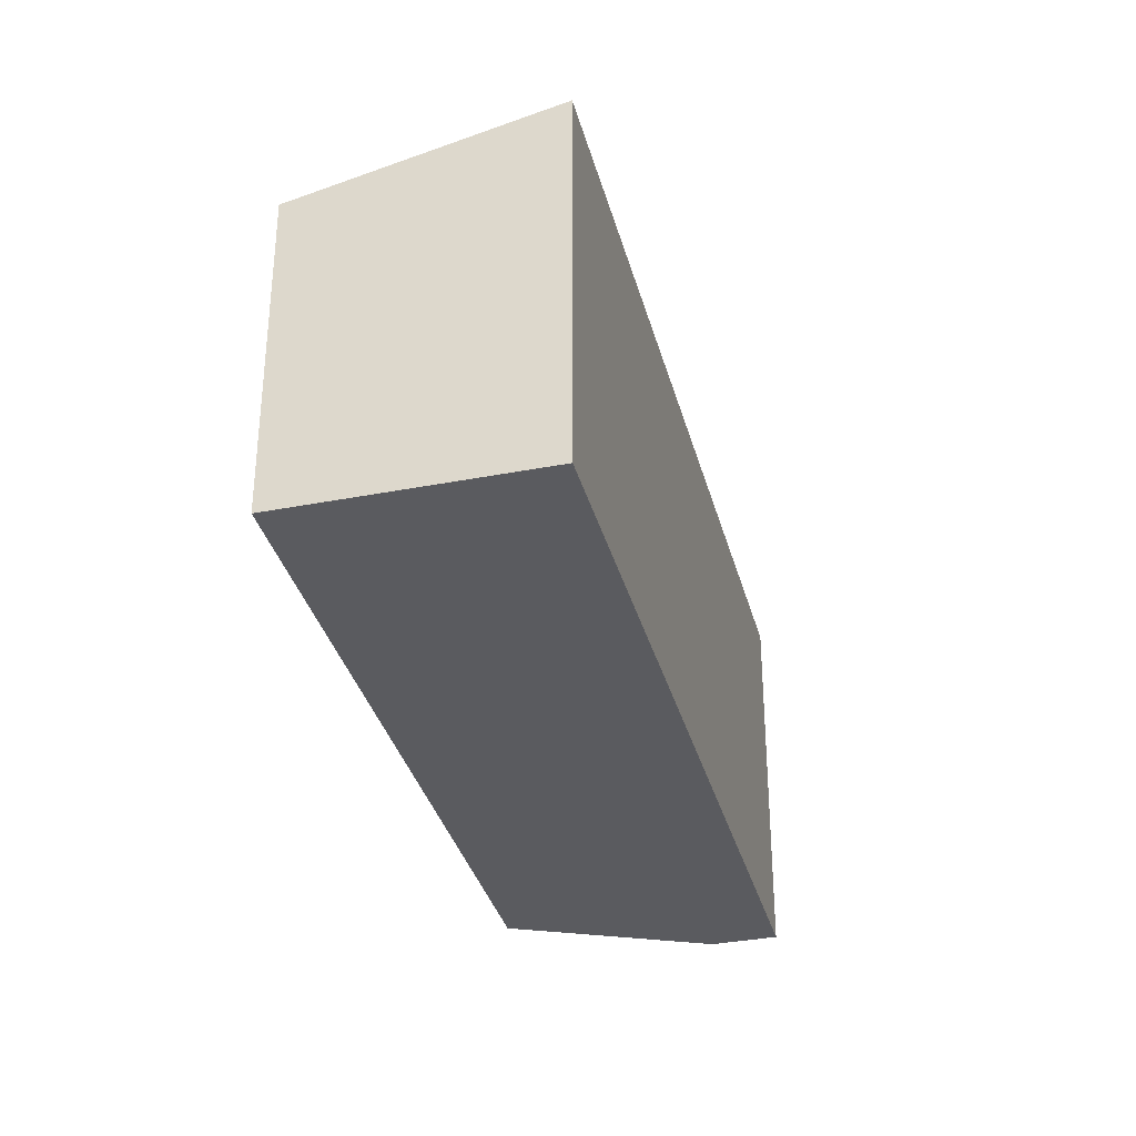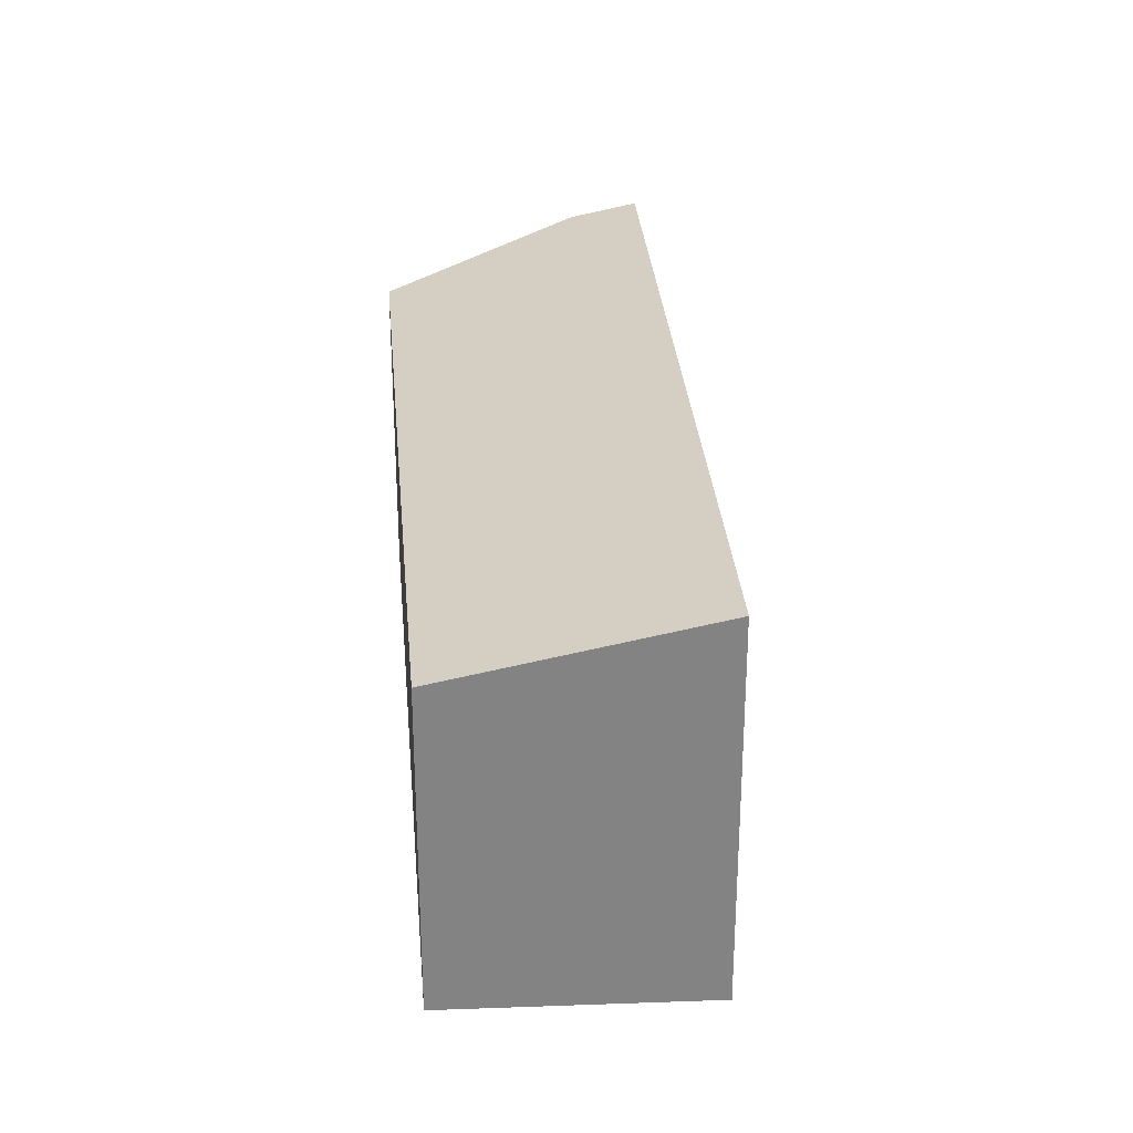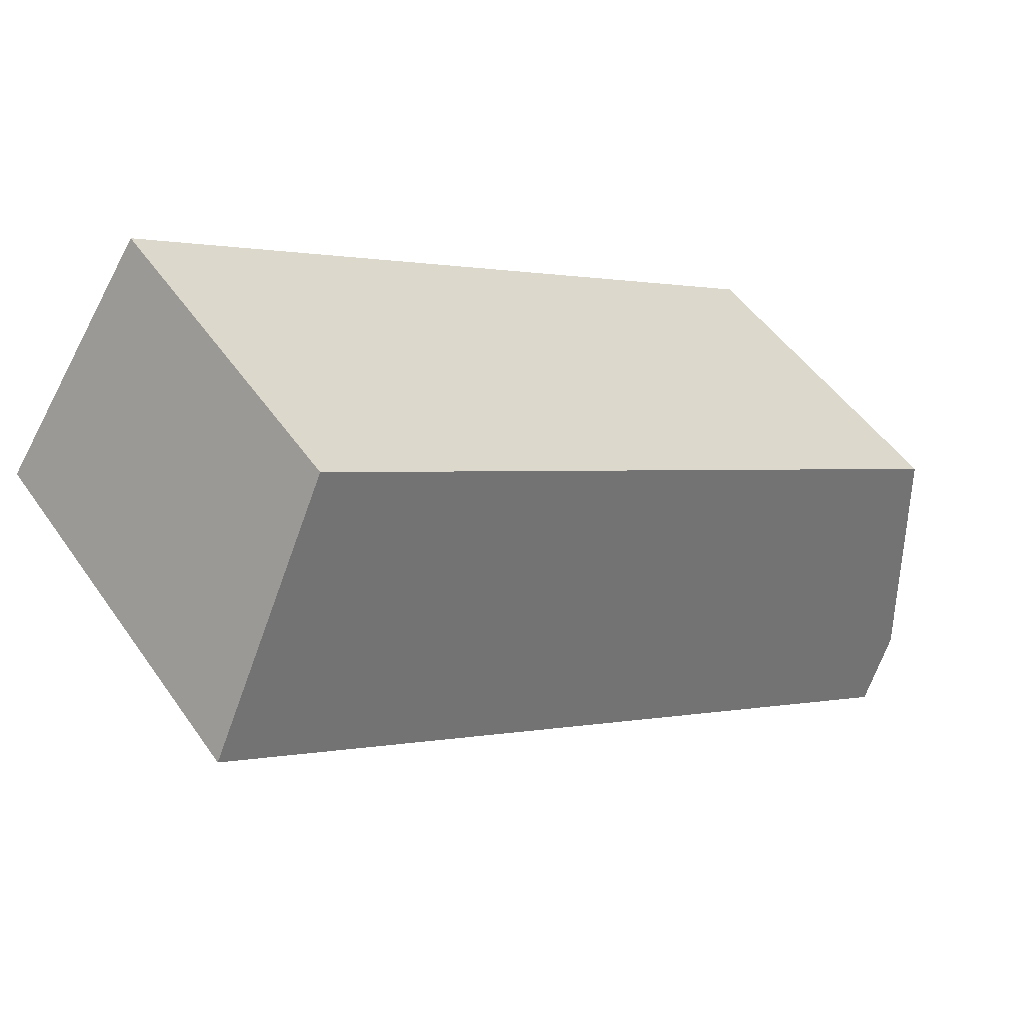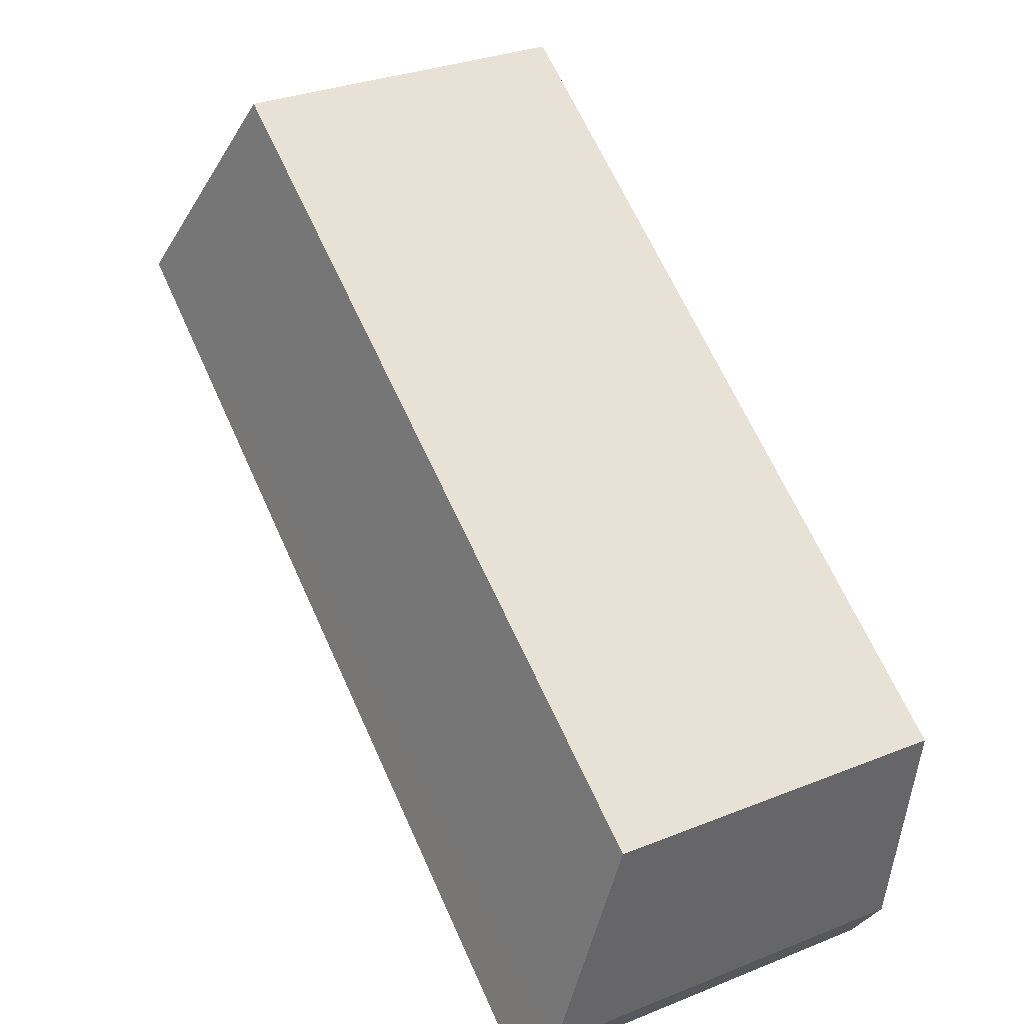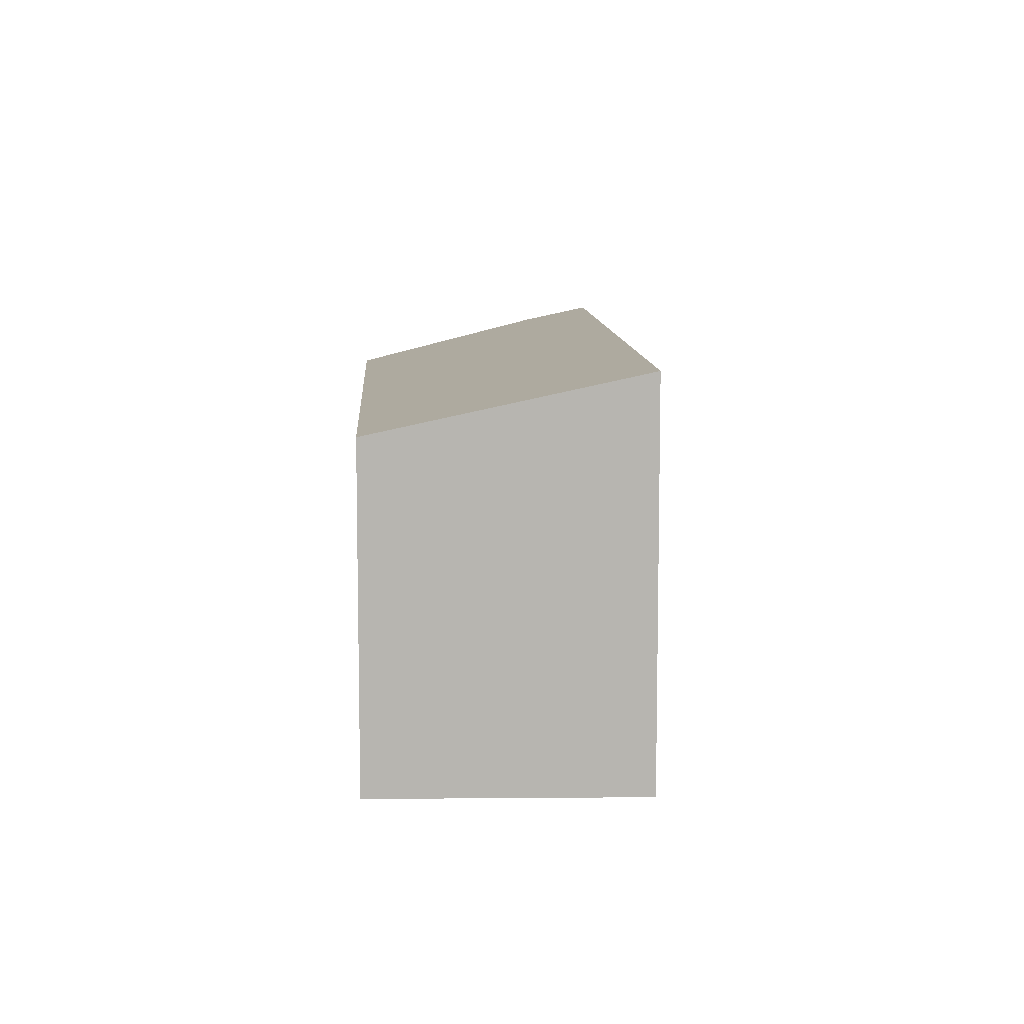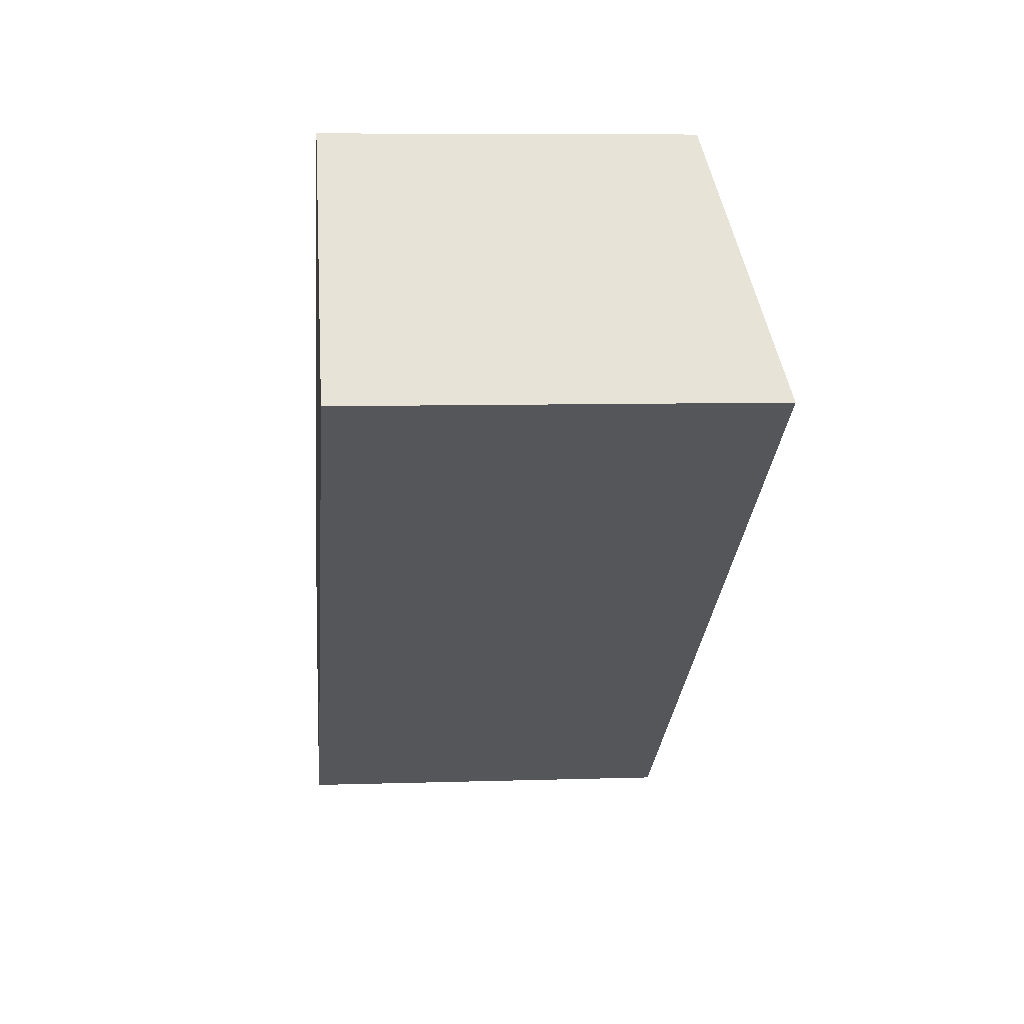
<metadata>
{"format":"obj","ext":"obj","renderer":"f3d","projection":"perspective","resolution":1024,"background":"white","views":[{"elev":-32.9,"azim":70.9,"up":"+Y"},{"elev":29.2,"azim":52.7,"up":"+Y"},{"elev":49.9,"azim":146.4,"up":"+Z"},{"elev":31.4,"azim":-119.6,"up":"+Z"},{"elev":9.0,"azim":54.5,"up":"+Y"},{"elev":7.5,"azim":84.7,"up":"+Z"}]}
</metadata>
<code>
v  0.387 4.286 -2.632
v  9.837 4.466 2.555
v  0.865 4.466 -3.316
v  0 3.764 2.305e-16
v  8.099 3.798 5.107
v  0.865 2.03e-16 -3.316
v  0.387 1.612e-16 -2.632
v  0 0 0
v  8.099 -3.127e-16 5.107
v  9.837 -1.564e-16 2.555
g defaultobject
f 1 2 3
f 2 1 4
f 2 4 5
f 6 1 3
f 1 6 7
f 7 4 1
f 4 7 8
f 4 9 5
f 9 4 8
f 5 10 2
f 10 5 9
f 10 3 2
f 3 10 6
f 10 7 6
f 7 10 8
f 8 10 9

</code>
